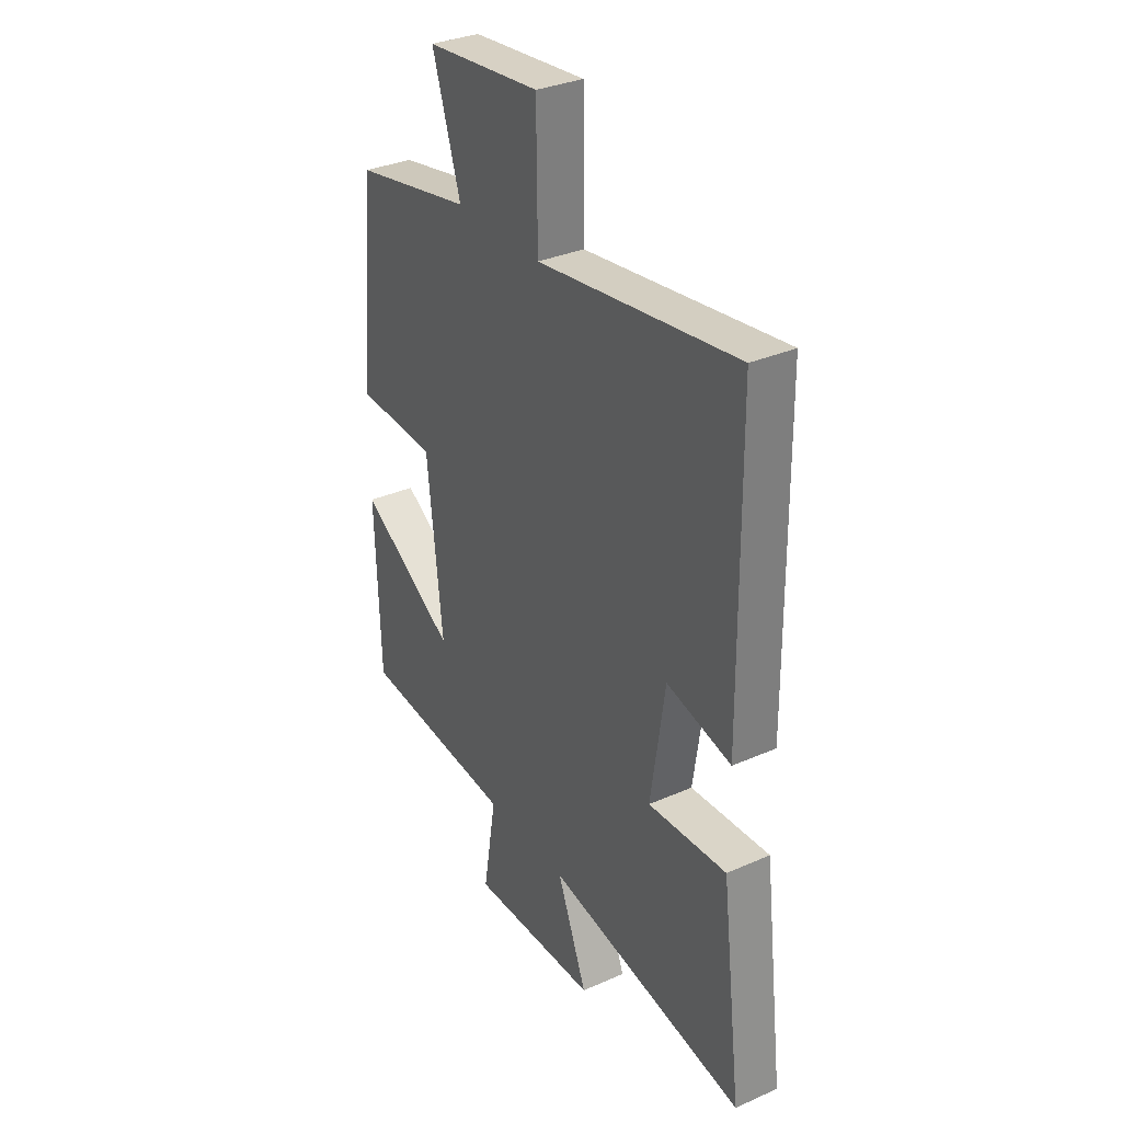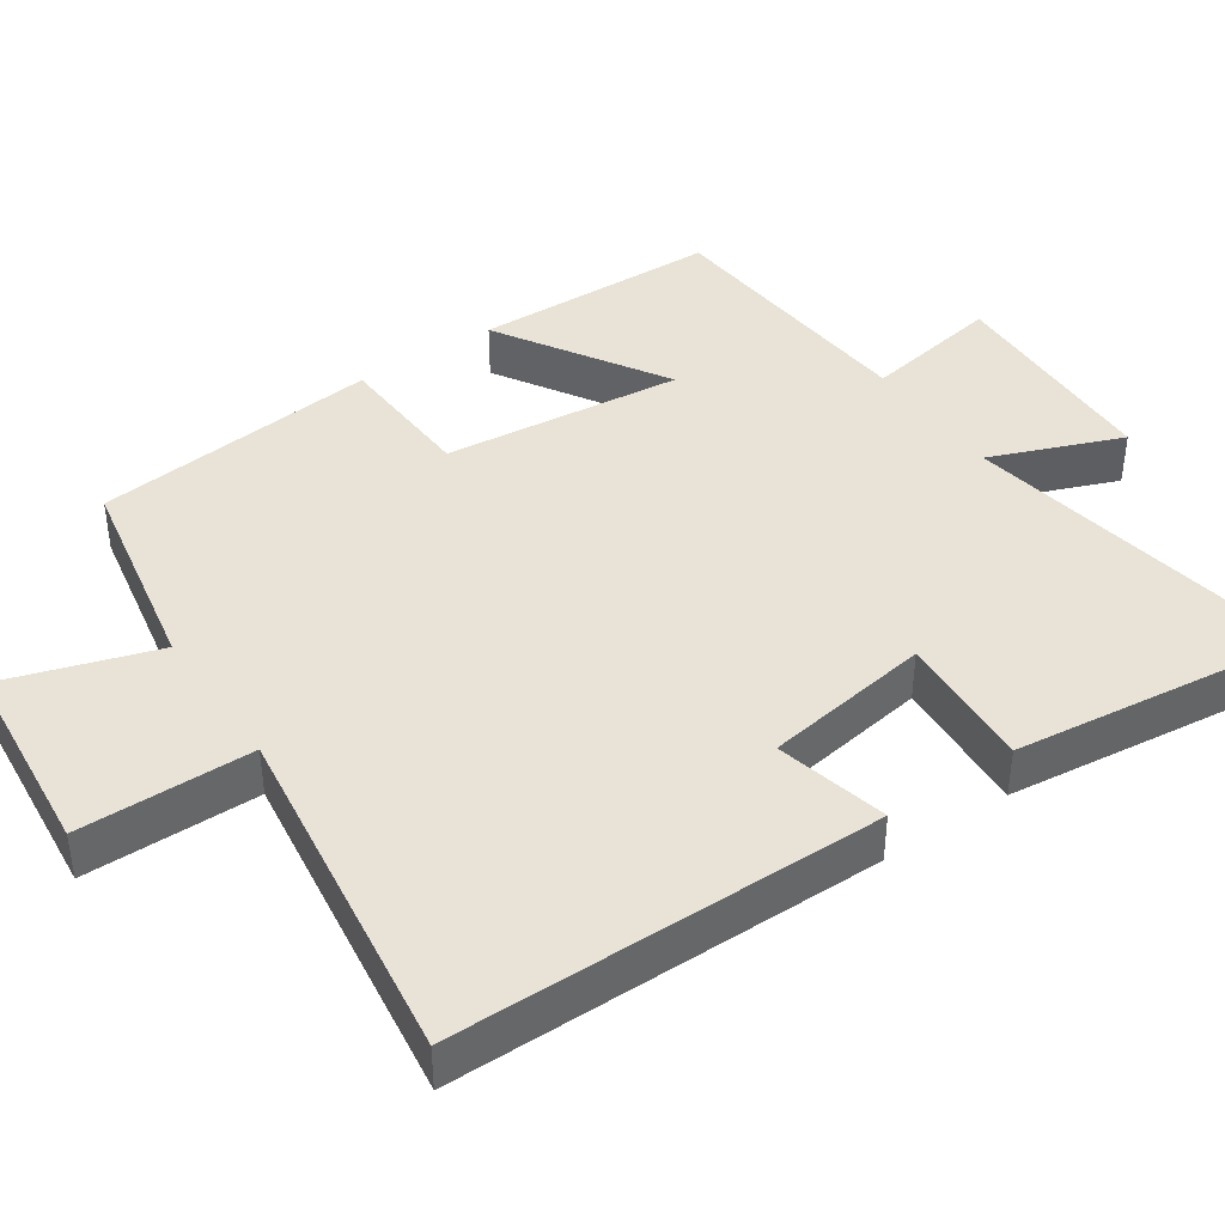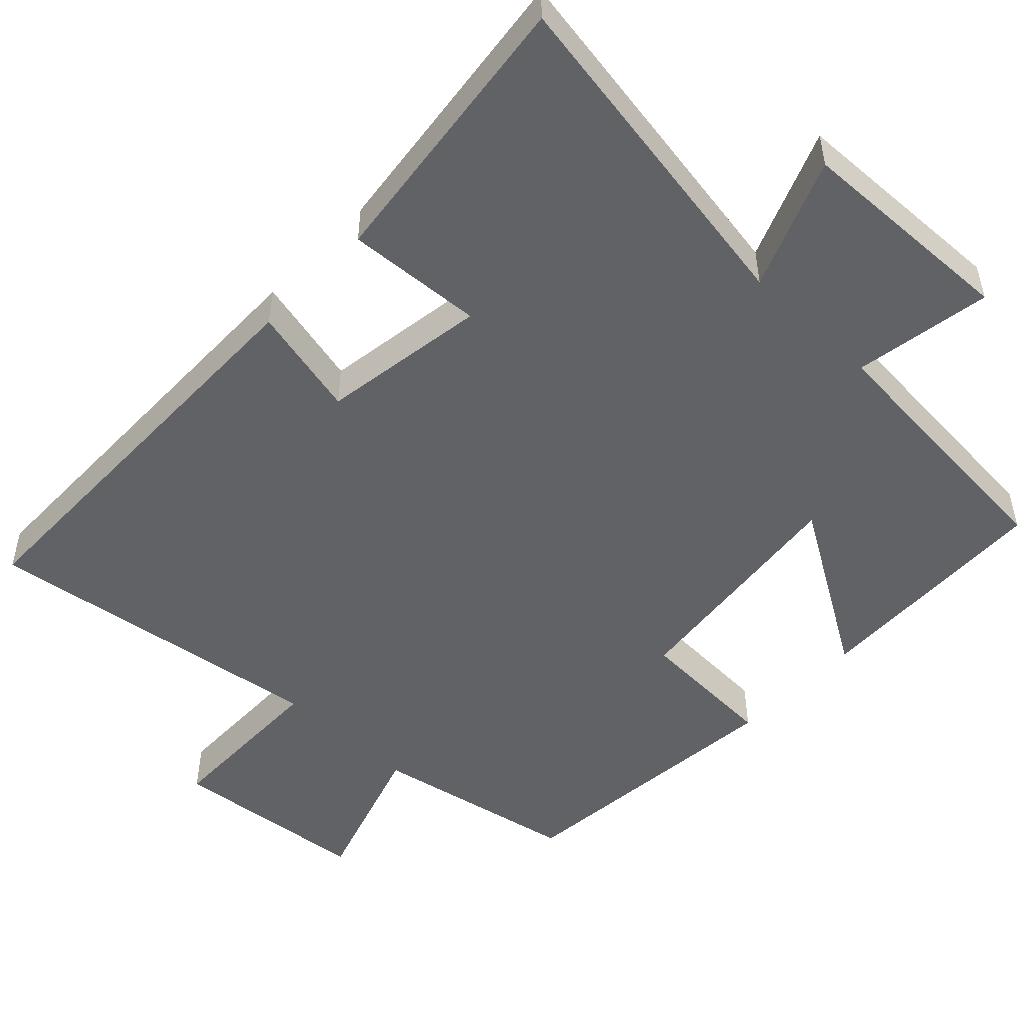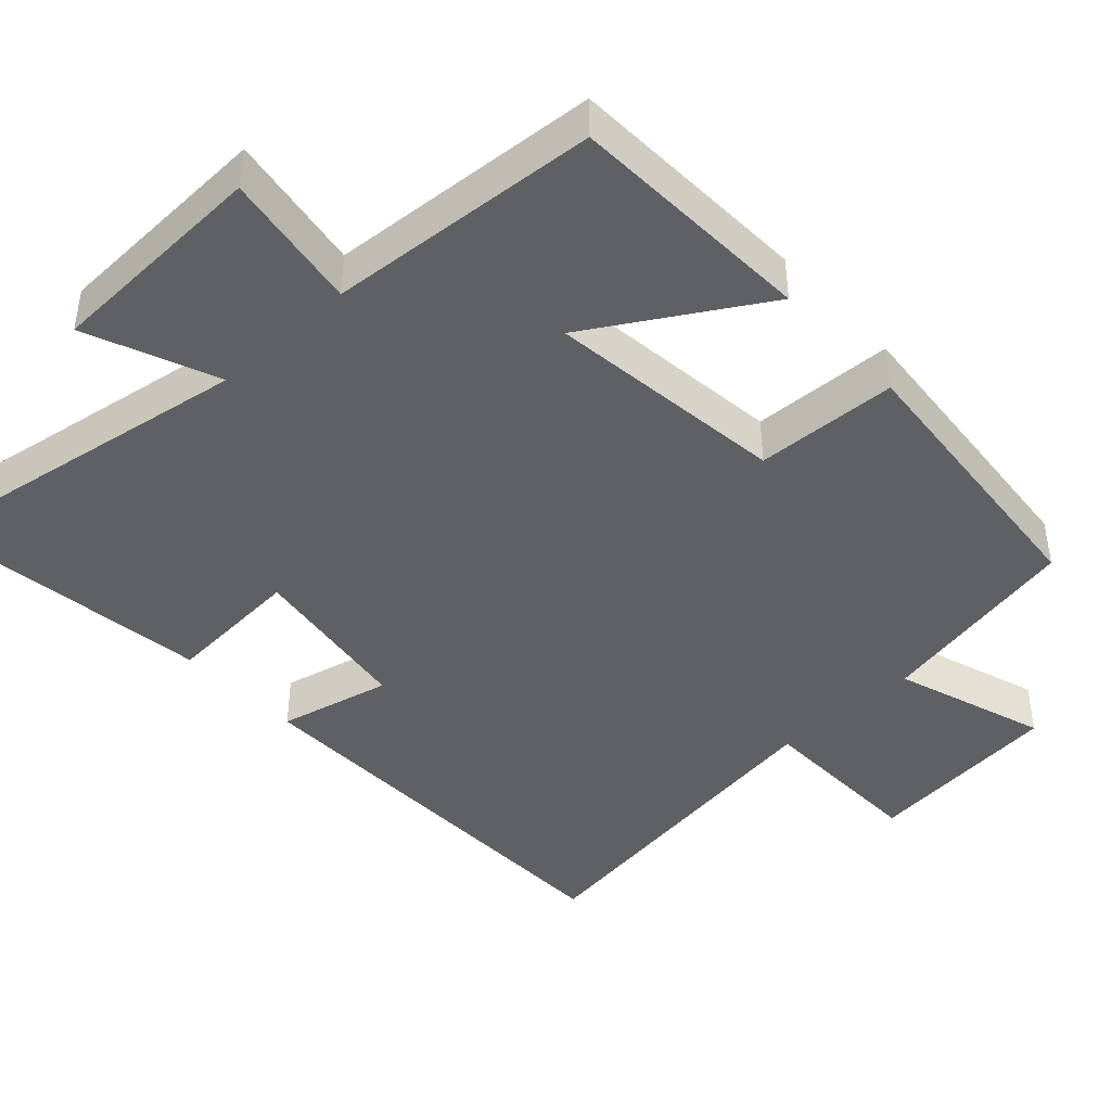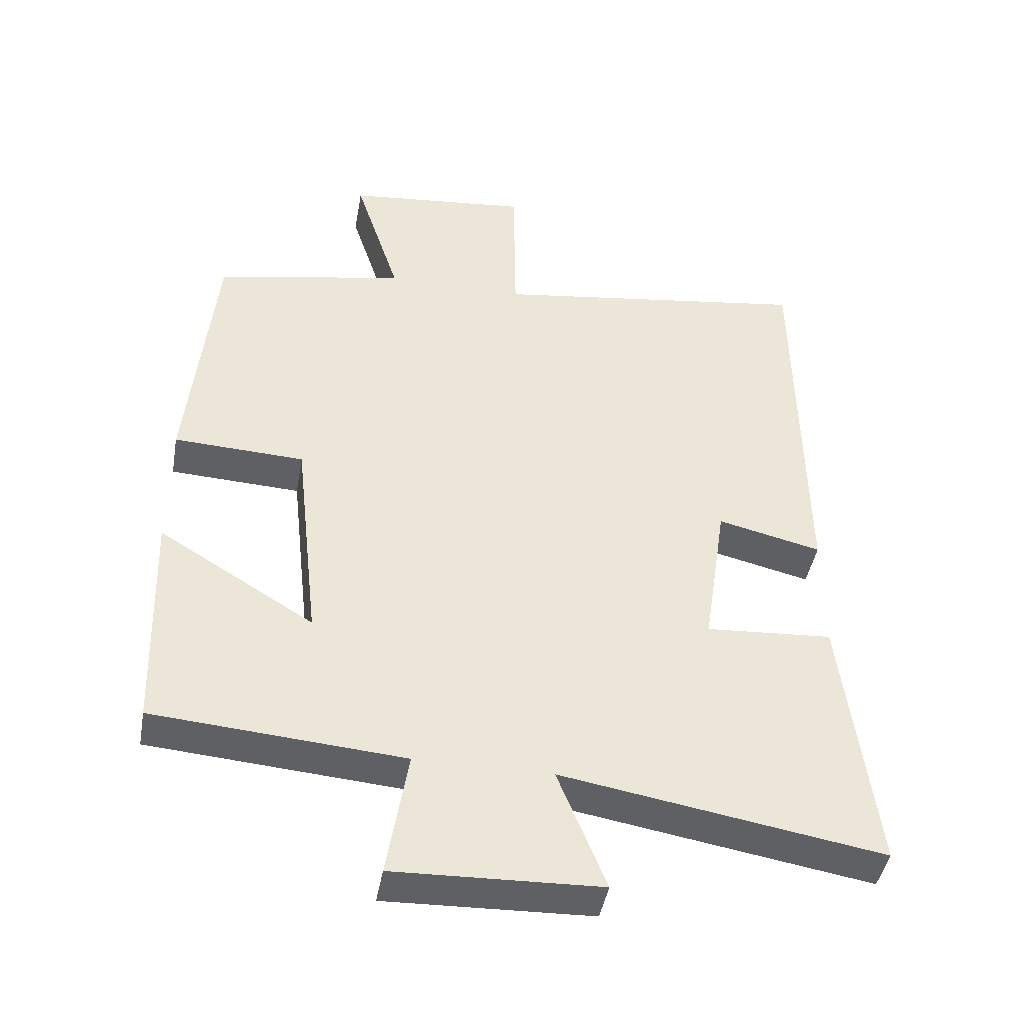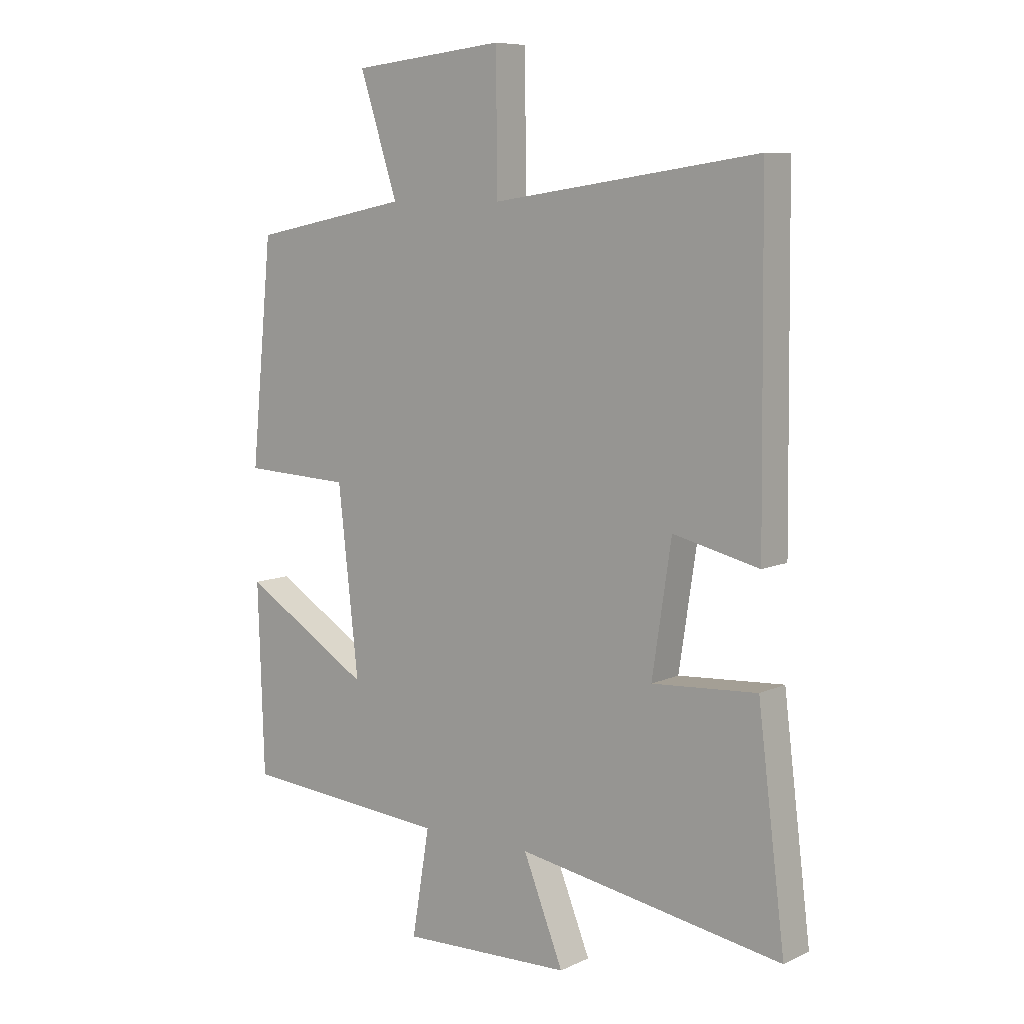
<metadata>
{"format":"obj","ext":"obj","renderer":"f3d","projection":"perspective","resolution":1024,"background":"white","views":[{"elev":33.0,"azim":58.7,"up":"+Z"},{"elev":41.4,"azim":55.5,"up":"+Y"},{"elev":-50.5,"azim":136.4,"up":"+Y"},{"elev":-43.2,"azim":-137.0,"up":"+Y"},{"elev":-43.8,"azim":-10.0,"up":"+Z"},{"elev":8.1,"azim":38.6,"up":"+Z"}]}
</metadata>
<code>
v -0.462 0.07 0.445
v -0.182 0.07 0.5
v -0.249 0.07 0.707
v 0.021 0.07 0.735
v 0.024 0.07 0.5
v 0.494 0.07 0.567
v 0.5 0.07 -0.011
v 0.348 0.07 0.025
v 0.314 0.07 -0.201
v 0.5 0.07 -0.189
v 0.548 0.07 -0.578
v 0.078 0.07 -0.5
v 0.149 0.07 -0.677
v -0.153 0.07 -0.687
v -0.122 0.07 -0.5
v -0.489 0.07 -0.471
v -0.5 0.07 -0.138
v -0.272 0.07 -0.277
v -0.308 0.07 0.047
v -0.5 0.07 0.056
v -0.462 0 0.445
v -0.182 0 0.5
v -0.249 0 0.707
v 0.021 0 0.735
v 0.024 0 0.5
v 0.494 0 0.567
v 0.5 0 -0.011
v 0.348 0 0.025
v 0.314 0 -0.201
v 0.5 0 -0.189
v 0.548 0 -0.578
v 0.078 0 -0.5
v 0.149 0 -0.677
v -0.153 0 -0.687
v -0.122 0 -0.5
v -0.489 0 -0.471
v -0.5 0 -0.138
v -0.272 0 -0.277
v -0.308 0 0.047
v -0.5 0 0.056
f 19 20 1 2
f 18 19 2
f 15 16 17 18
f 15 18 2
f 12 13 14 15
f 12 15 2
f 9 10 11 12
f 8 9 12 2
f 5 6 7 8
f 5 8 2 3
f 3 4 5
f 22 21 40 39
f 22 39 38
f 38 37 36 35
f 22 38 35
f 35 34 33 32
f 22 35 32
f 32 31 30 29
f 22 32 29 28
f 28 27 26 25
f 23 22 28 25
f 25 24 23
f 1 21 22 2
f 2 22 23 3
f 3 23 24 4
f 4 24 25 5
f 5 25 26 6
f 6 26 27 7
f 7 27 28 8
f 8 28 29 9
f 9 29 30 10
f 10 30 31 11
f 11 31 32 12
f 12 32 33 13
f 13 33 34 14
f 14 34 35 15
f 15 35 36 16
f 16 36 37 17
f 17 37 38 18
f 18 38 39 19
f 19 39 40 20
f 20 40 21 1

</code>
